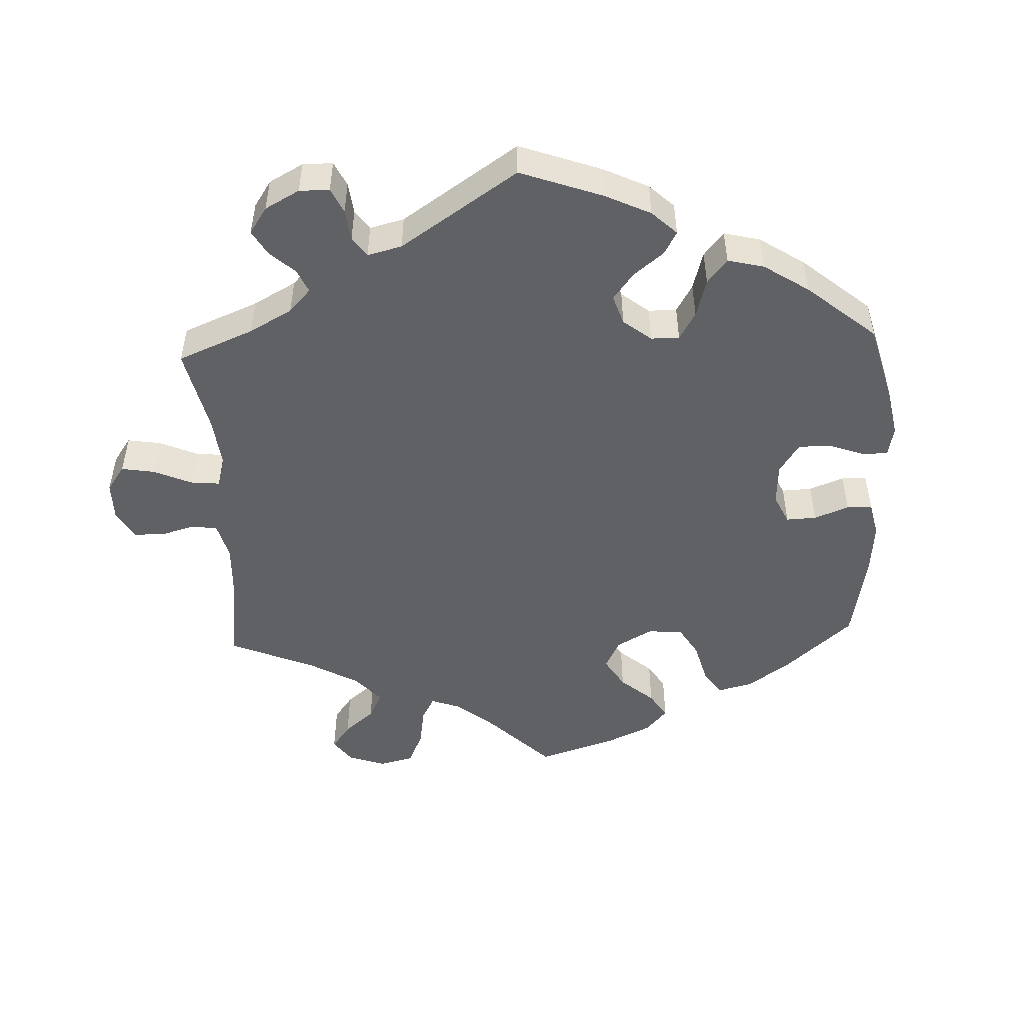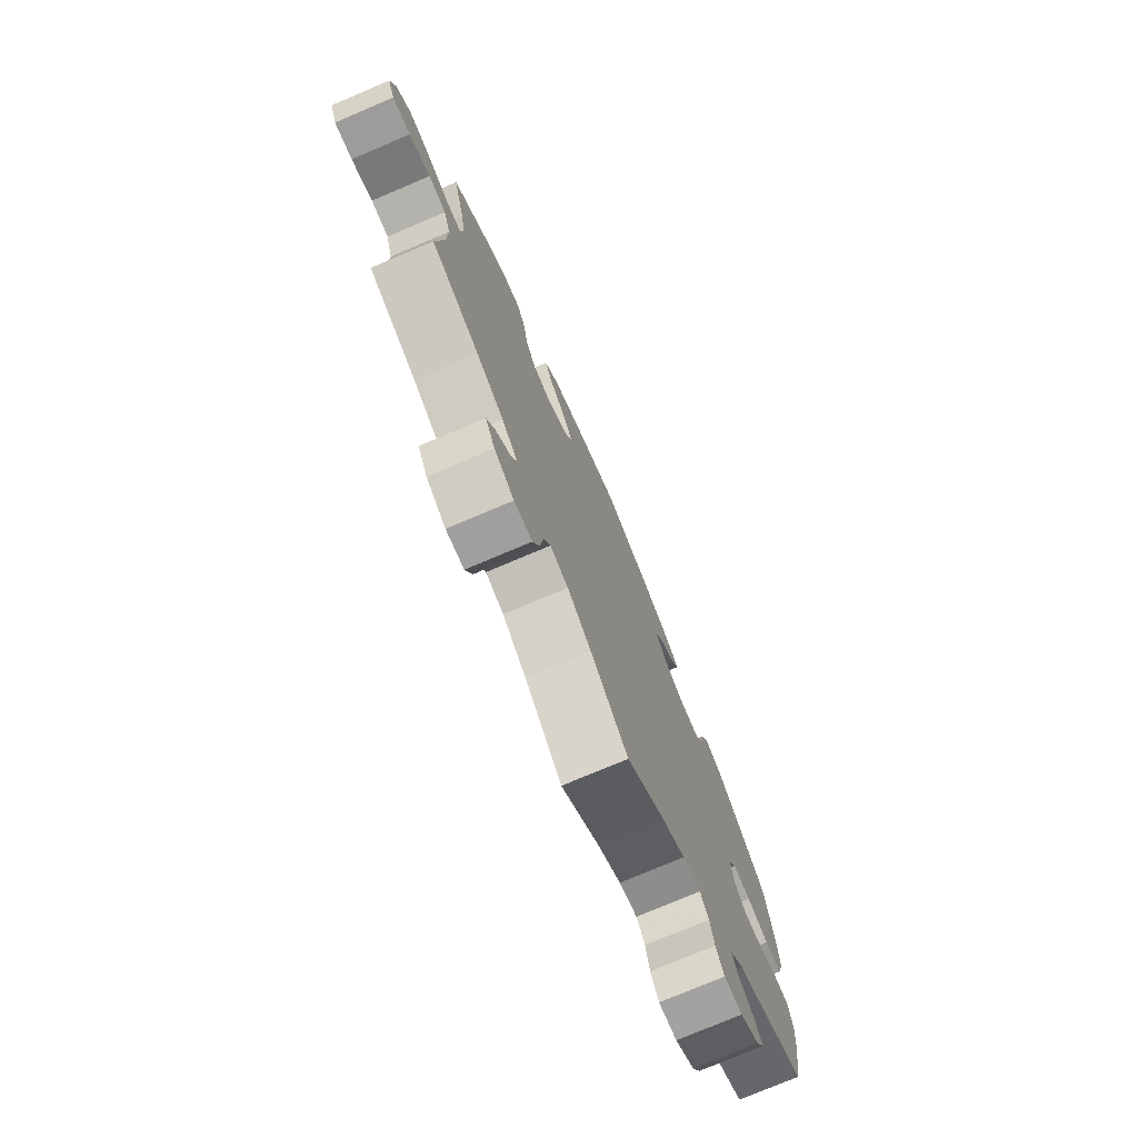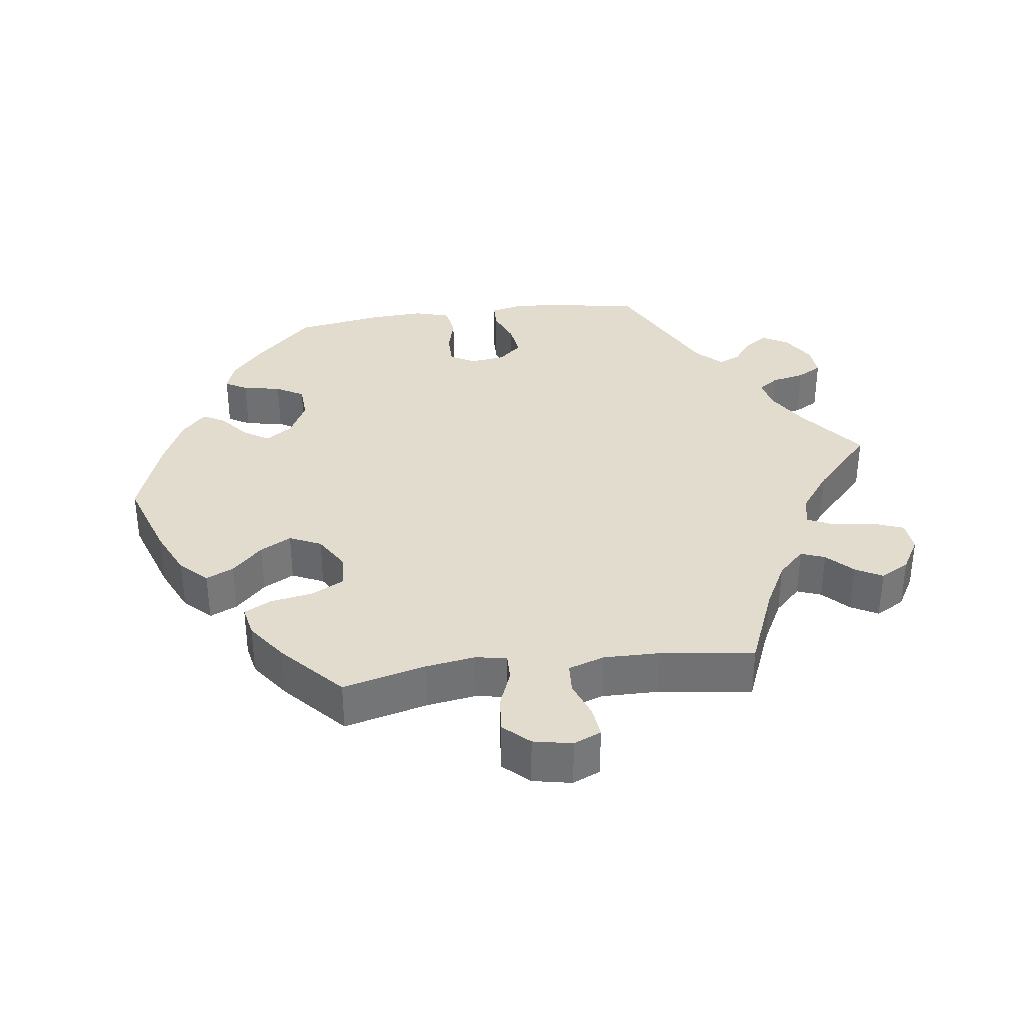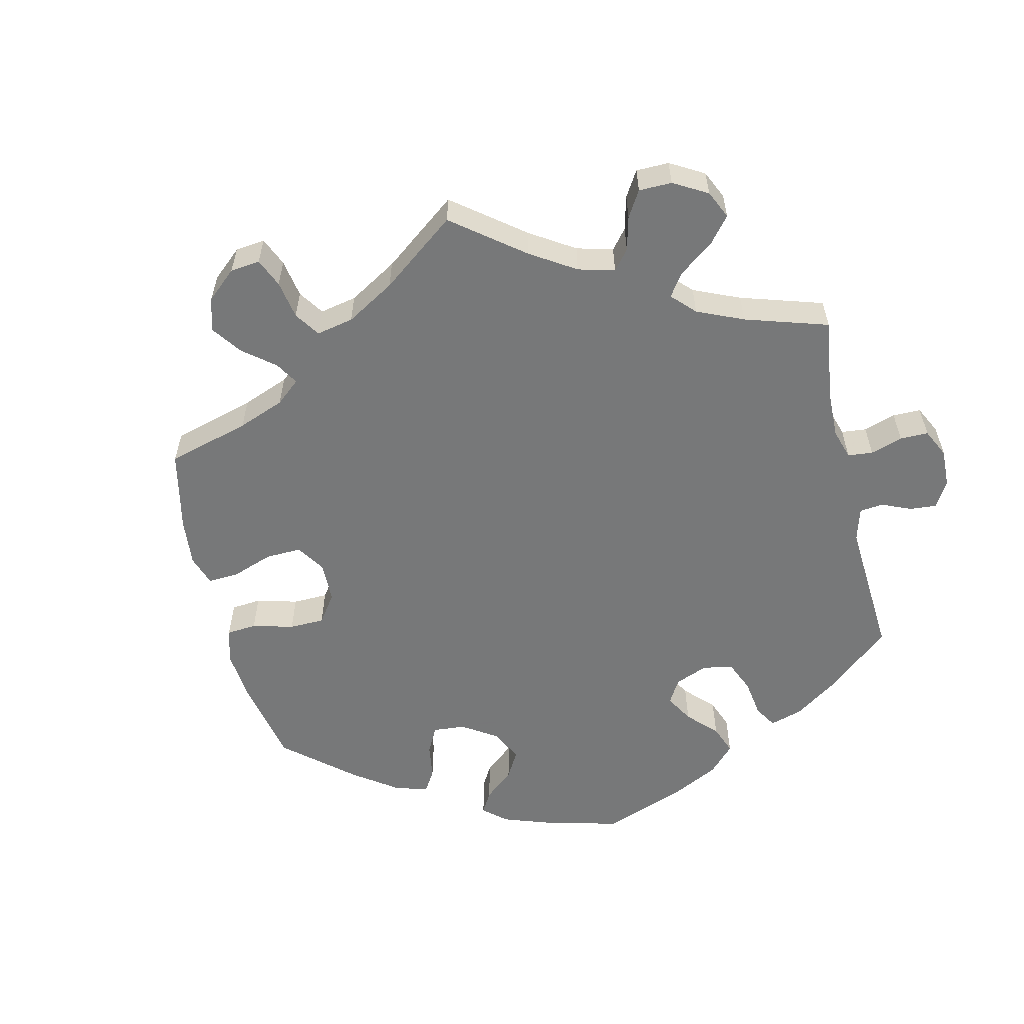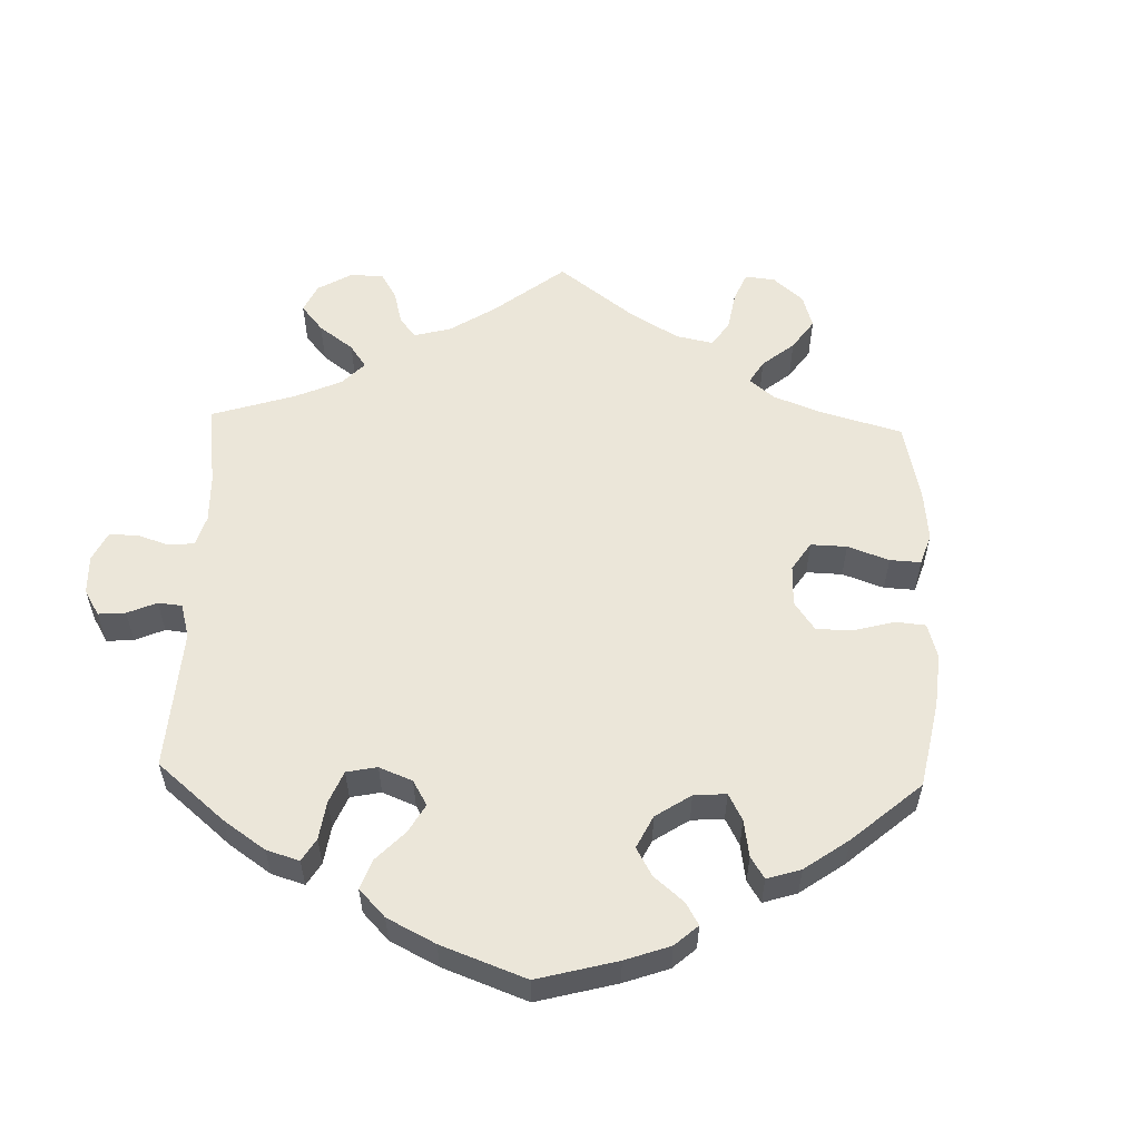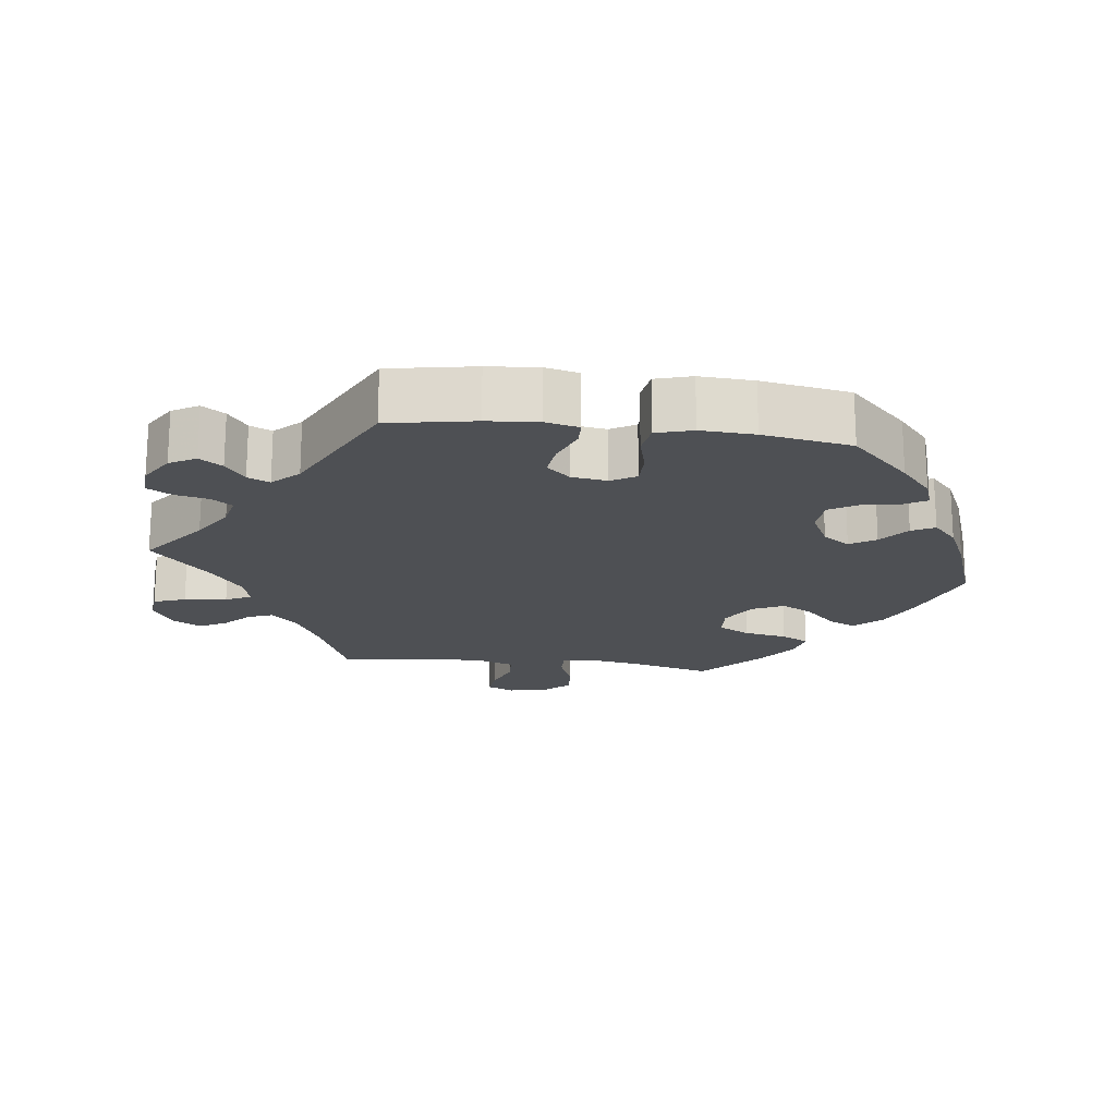
<metadata>
{"format":"obj","ext":"obj","renderer":"f3d","projection":"perspective","resolution":1024,"background":"white","views":[{"elev":-49.6,"azim":-117.5,"up":"+Y"},{"elev":-76.0,"azim":113.0,"up":"+Z"},{"elev":34.7,"azim":82.4,"up":"+Y"},{"elev":-57.3,"azim":133.2,"up":"+Y"},{"elev":56.3,"azim":-58.2,"up":"+Y"},{"elev":-18.8,"azim":-97.2,"up":"+Y"}]}
</metadata>
<code>
v 0.119 0.07 0.538
v 0.187 0.07 0.507
v 0.223 0.07 0.47
v 0.205 0.07 0.431
v 0.162 0.07 0.388
v 0.138 0.07 0.344
v 0.159 0.07 0.299
v 0.209 0.07 0.269
v 0.257 0.07 0.272
v 0.281 0.07 0.317
v 0.292 0.07 0.378
v 0.312 0.07 0.417
v 0.357 0.07 0.408
v 0.413 0.07 0.368
v 0.5 0.07 0.289
v 0.47 0.07 0.171
v 0.459 0.07 0.101
v 0.467 0.07 0.057
v 0.505 0.07 0.058
v 0.559 0.07 0.079
v 0.611 0.07 0.084
v 0.645 0.07 0.048
v 0.656 0.07 -0.007
v 0.639 0.07 -0.046
v 0.595 0.07 -0.041
v 0.543 0.07 -0.022
v 0.5 0.07 -0.025
v 0.483 0.07 -0.076
v 0.484 0.07 -0.156
v 0.501 0.07 -0.288
v 0.384 0.07 -0.336
v 0.317 0.07 -0.371
v 0.279 0.07 -0.409
v 0.292 0.07 -0.443
v 0.328 0.07 -0.478
v 0.349 0.07 -0.516
v 0.326 0.07 -0.557
v 0.278 0.07 -0.585
v 0.234 0.07 -0.581
v 0.217 0.07 -0.536
v 0.21 0.07 -0.476
v 0.193 0.07 -0.44
v 0.149 0.07 -0.451
v 0.091 0.07 -0.494
v 0 0.07 -0.578
v -0.092 0.07 -0.507
v -0.151 0.07 -0.471
v -0.195 0.07 -0.461
v -0.216 0.07 -0.49
v -0.226 0.07 -0.537
v -0.246 0.07 -0.572
v -0.291 0.07 -0.569
v -0.338 0.07 -0.54
v -0.359 0.07 -0.503
v -0.337 0.07 -0.471
v -0.301 0.07 -0.444
v -0.287 0.07 -0.413
v -0.322 0.07 -0.377
v -0.501 0.07 -0.289
v -0.523 0.07 -0.168
v -0.529 0.07 -0.096
v -0.518 0.07 -0.049
v -0.481 0.07 -0.048
v -0.43 0.07 -0.068
v -0.382 0.07 -0.074
v -0.353 0.07 -0.041
v -0.346 0.07 0.009
v -0.366 0.07 0.044
v -0.412 0.07 0.044
v -0.467 0.07 0.03
v -0.511 0.07 0.037
v -0.526 0.07 0.088
v -0.522 0.07 0.164
v -0.501 0.07 0.289
v -0.419 0.07 0.372
v -0.368 0.07 0.416
v -0.327 0.07 0.43
v -0.309 0.07 0.399
v -0.299 0.07 0.345
v -0.276 0.07 0.306
v -0.225 0.07 0.303
v -0.172 0.07 0.33
v -0.146 0.07 0.368
v -0.169 0.07 0.404
v -0.21 0.07 0.437
v -0.227 0.07 0.469
v -0.19 0.07 0.503
v -0.121 0.07 0.535
v 0 0.07 0.578
v 0.119 0 0.538
v 0.187 0 0.507
v 0.223 0 0.47
v 0.205 0 0.431
v 0.162 0 0.388
v 0.138 0 0.344
v 0.159 0 0.299
v 0.209 0 0.269
v 0.257 0 0.272
v 0.281 0 0.317
v 0.292 0 0.378
v 0.312 0 0.417
v 0.357 0 0.408
v 0.413 0 0.368
v 0.5 0 0.289
v 0.47 0 0.171
v 0.459 0 0.101
v 0.467 0 0.057
v 0.505 0 0.058
v 0.559 0 0.079
v 0.611 0 0.084
v 0.645 0 0.048
v 0.656 0 -0.007
v 0.639 0 -0.046
v 0.595 0 -0.041
v 0.543 0 -0.022
v 0.5 0 -0.025
v 0.483 0 -0.076
v 0.484 0 -0.156
v 0.501 0 -0.288
v 0.384 0 -0.336
v 0.317 0 -0.371
v 0.279 0 -0.409
v 0.292 0 -0.443
v 0.328 0 -0.478
v 0.349 0 -0.516
v 0.326 0 -0.557
v 0.278 0 -0.585
v 0.234 0 -0.581
v 0.217 0 -0.536
v 0.21 0 -0.476
v 0.193 0 -0.44
v 0.149 0 -0.451
v 0.091 0 -0.494
v 0 0 -0.578
v -0.092 0 -0.507
v -0.151 0 -0.471
v -0.195 0 -0.461
v -0.216 0 -0.49
v -0.226 0 -0.537
v -0.246 0 -0.572
v -0.291 0 -0.569
v -0.338 0 -0.54
v -0.359 0 -0.503
v -0.337 0 -0.471
v -0.301 0 -0.444
v -0.287 0 -0.413
v -0.322 0 -0.377
v -0.501 0 -0.289
v -0.523 0 -0.168
v -0.529 0 -0.096
v -0.518 0 -0.049
v -0.481 0 -0.048
v -0.43 0 -0.068
v -0.382 0 -0.074
v -0.353 0 -0.041
v -0.346 0 0.009
v -0.366 0 0.044
v -0.412 0 0.044
v -0.467 0 0.03
v -0.511 0 0.037
v -0.526 0 0.088
v -0.522 0 0.164
v -0.501 0 0.289
v -0.419 0 0.372
v -0.368 0 0.416
v -0.327 0 0.43
v -0.309 0 0.399
v -0.299 0 0.345
v -0.276 0 0.306
v -0.225 0 0.303
v -0.172 0 0.33
v -0.146 0 0.368
v -0.169 0 0.404
v -0.21 0 0.437
v -0.227 0 0.469
v -0.19 0 0.503
v -0.121 0 0.535
v 0 0 0.578
f 84 85 86 87
f 83 84 87 88
f 76 77 78 79
f 76 79 80
f 75 76 80
f 74 75 80
f 73 74 80 81
f 69 70 71 72
f 68 69 72 73
f 61 62 63 64
f 61 64 65
f 58 59 60 61
f 57 58 61 65
f 53 54 55 56
f 53 56 57
f 52 53 57
f 49 50 51 52
f 48 49 52 57
f 47 48 57 65
f 44 45 46
f 43 44 46 47
f 42 43 47 65
f 38 39 40 41
f 38 41 42
f 37 38 42
f 34 35 36 37
f 33 34 37 42
f 32 33 42 65
f 29 30 31
f 28 29 31 32
f 27 28 32 65
f 23 24 25 26
f 19 20 21 22
f 18 19 22 23
f 13 14 15 16
f 13 16 17
f 10 11 12 13
f 9 10 13 17
f 8 9 17 18
f 2 3 4 5
f 2 5 6
f 1 2 6
f 83 88 89 1
f 68 73 81
f 67 68 81 82
f 66 67 82 83
f 27 65 66
f 18 23 26 27
f 7 8 18 27
f 7 27 66 83
f 83 1 6
f 6 7 83
f 176 175 174 173
f 177 176 173 172
f 168 167 166 165
f 169 168 165
f 169 165 164
f 169 164 163
f 170 169 163 162
f 161 160 159 158
f 162 161 158 157
f 153 152 151 150
f 154 153 150
f 150 149 148 147
f 154 150 147 146
f 145 144 143 142
f 146 145 142
f 146 142 141
f 141 140 139 138
f 146 141 138 137
f 154 146 137 136
f 135 134 133
f 136 135 133 132
f 154 136 132 131
f 130 129 128 127
f 131 130 127
f 131 127 126
f 126 125 124 123
f 131 126 123 122
f 154 131 122 121
f 120 119 118
f 121 120 118 117
f 154 121 117 116
f 115 114 113 112
f 111 110 109 108
f 112 111 108 107
f 105 104 103 102
f 106 105 102
f 102 101 100 99
f 106 102 99 98
f 107 106 98 97
f 94 93 92 91
f 95 94 91
f 95 91 90
f 90 178 177 172
f 170 162 157
f 171 170 157 156
f 172 171 156 155
f 155 154 116
f 116 115 112 107
f 116 107 97 96
f 172 155 116 96
f 95 90 172
f 172 96 95
f 1 90 91 2
f 2 91 92 3
f 3 92 93 4
f 4 93 94 5
f 5 94 95 6
f 6 95 96 7
f 7 96 97 8
f 8 97 98 9
f 9 98 99 10
f 10 99 100 11
f 11 100 101 12
f 12 101 102 13
f 13 102 103 14
f 14 103 104 15
f 15 104 105 16
f 16 105 106 17
f 17 106 107 18
f 18 107 108 19
f 19 108 109 20
f 20 109 110 21
f 21 110 111 22
f 22 111 112 23
f 23 112 113 24
f 24 113 114 25
f 25 114 115 26
f 26 115 116 27
f 27 116 117 28
f 28 117 118 29
f 29 118 119 30
f 30 119 120 31
f 31 120 121 32
f 32 121 122 33
f 33 122 123 34
f 34 123 124 35
f 35 124 125 36
f 36 125 126 37
f 37 126 127 38
f 38 127 128 39
f 39 128 129 40
f 40 129 130 41
f 41 130 131 42
f 42 131 132 43
f 43 132 133 44
f 44 133 134 45
f 45 134 135 46
f 46 135 136 47
f 47 136 137 48
f 48 137 138 49
f 49 138 139 50
f 50 139 140 51
f 51 140 141 52
f 52 141 142 53
f 53 142 143 54
f 54 143 144 55
f 55 144 145 56
f 56 145 146 57
f 57 146 147 58
f 58 147 148 59
f 59 148 149 60
f 60 149 150 61
f 61 150 151 62
f 62 151 152 63
f 63 152 153 64
f 64 153 154 65
f 65 154 155 66
f 66 155 156 67
f 67 156 157 68
f 68 157 158 69
f 69 158 159 70
f 70 159 160 71
f 71 160 161 72
f 72 161 162 73
f 73 162 163 74
f 74 163 164 75
f 75 164 165 76
f 76 165 166 77
f 77 166 167 78
f 78 167 168 79
f 79 168 169 80
f 80 169 170 81
f 81 170 171 82
f 82 171 172 83
f 83 172 173 84
f 84 173 174 85
f 85 174 175 86
f 86 175 176 87
f 87 176 177 88
f 88 177 178 89
f 89 178 90 1

</code>
